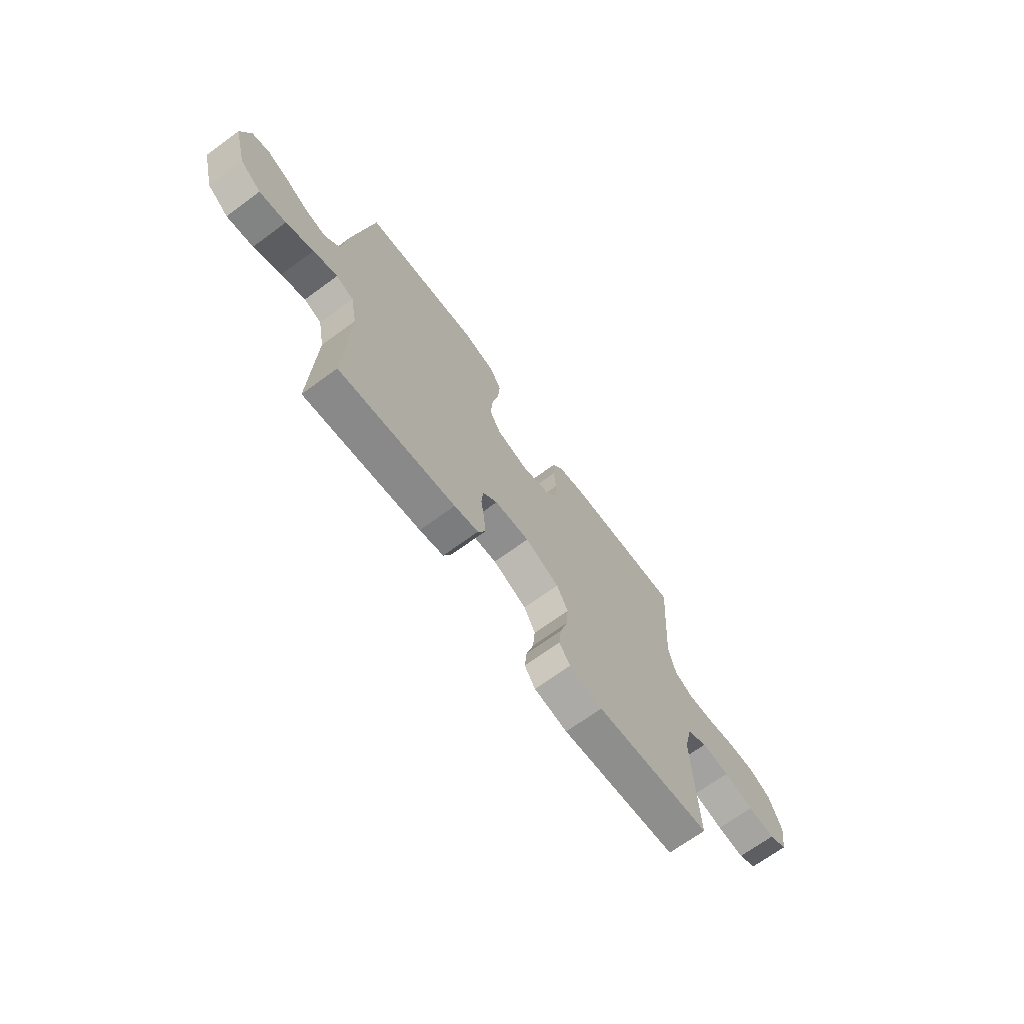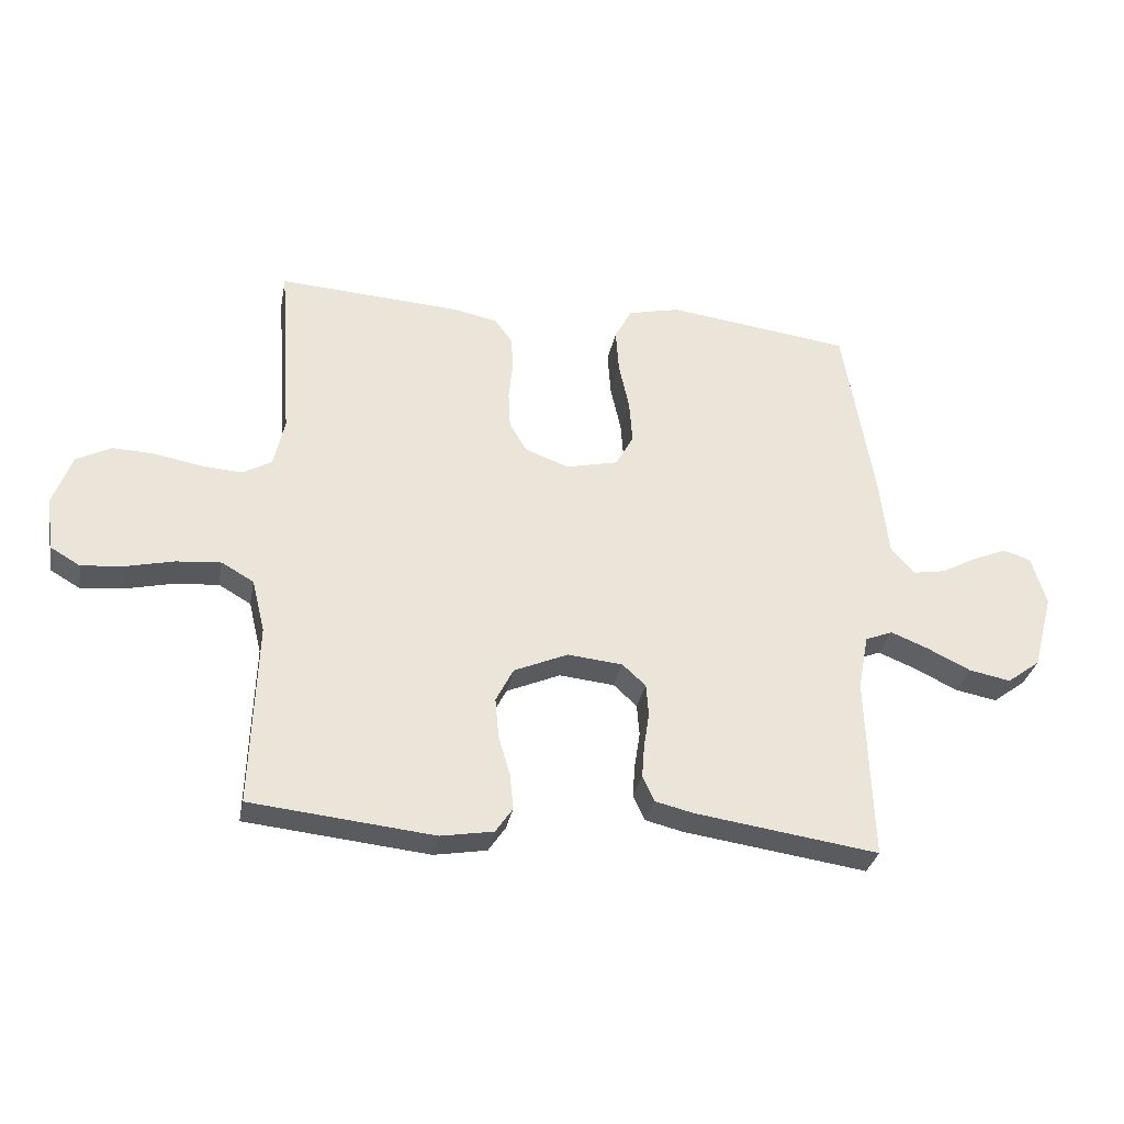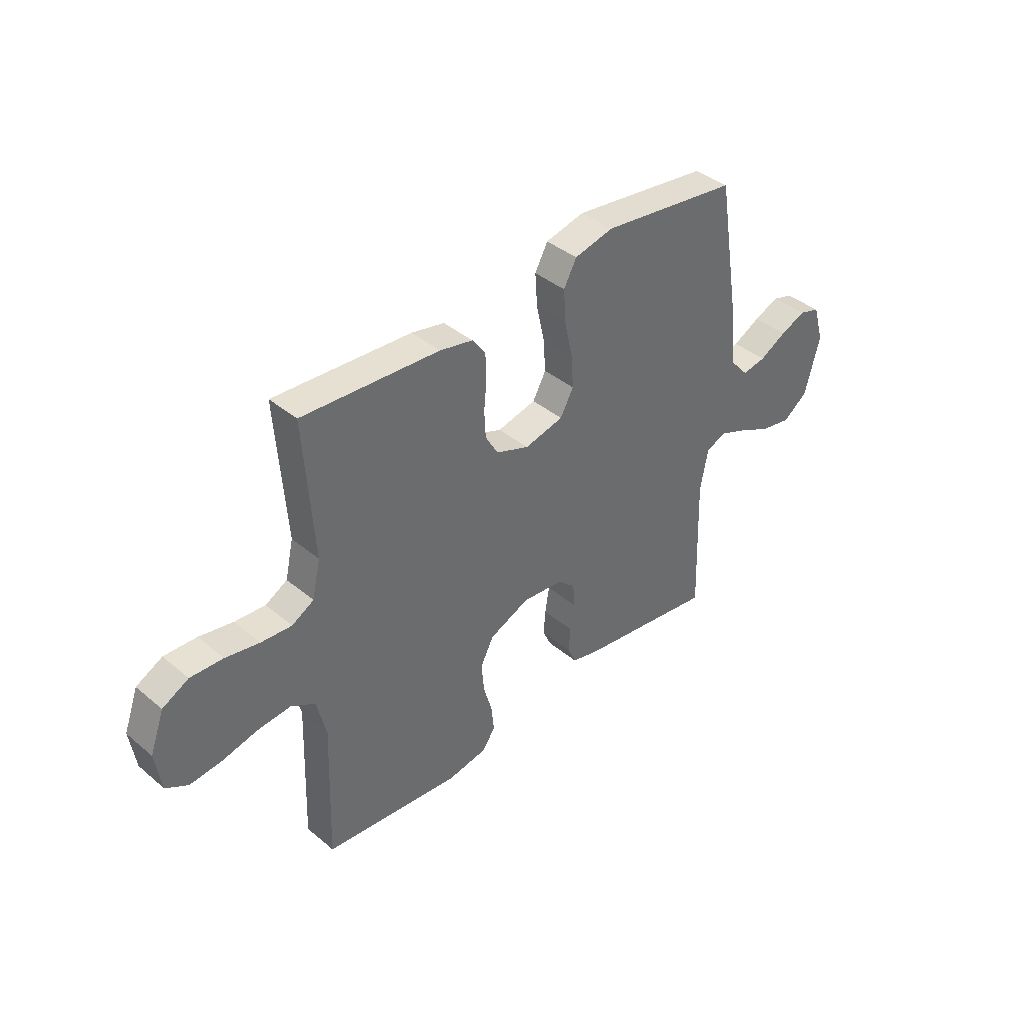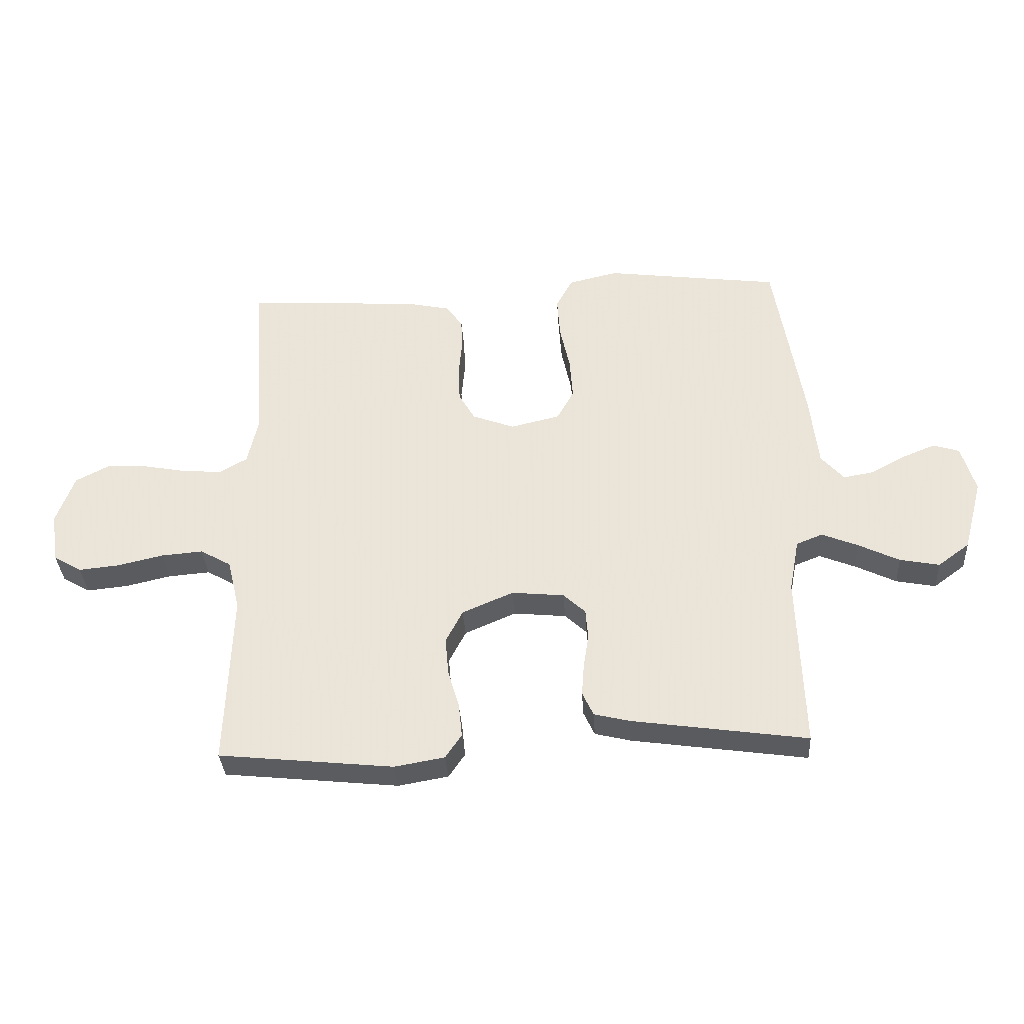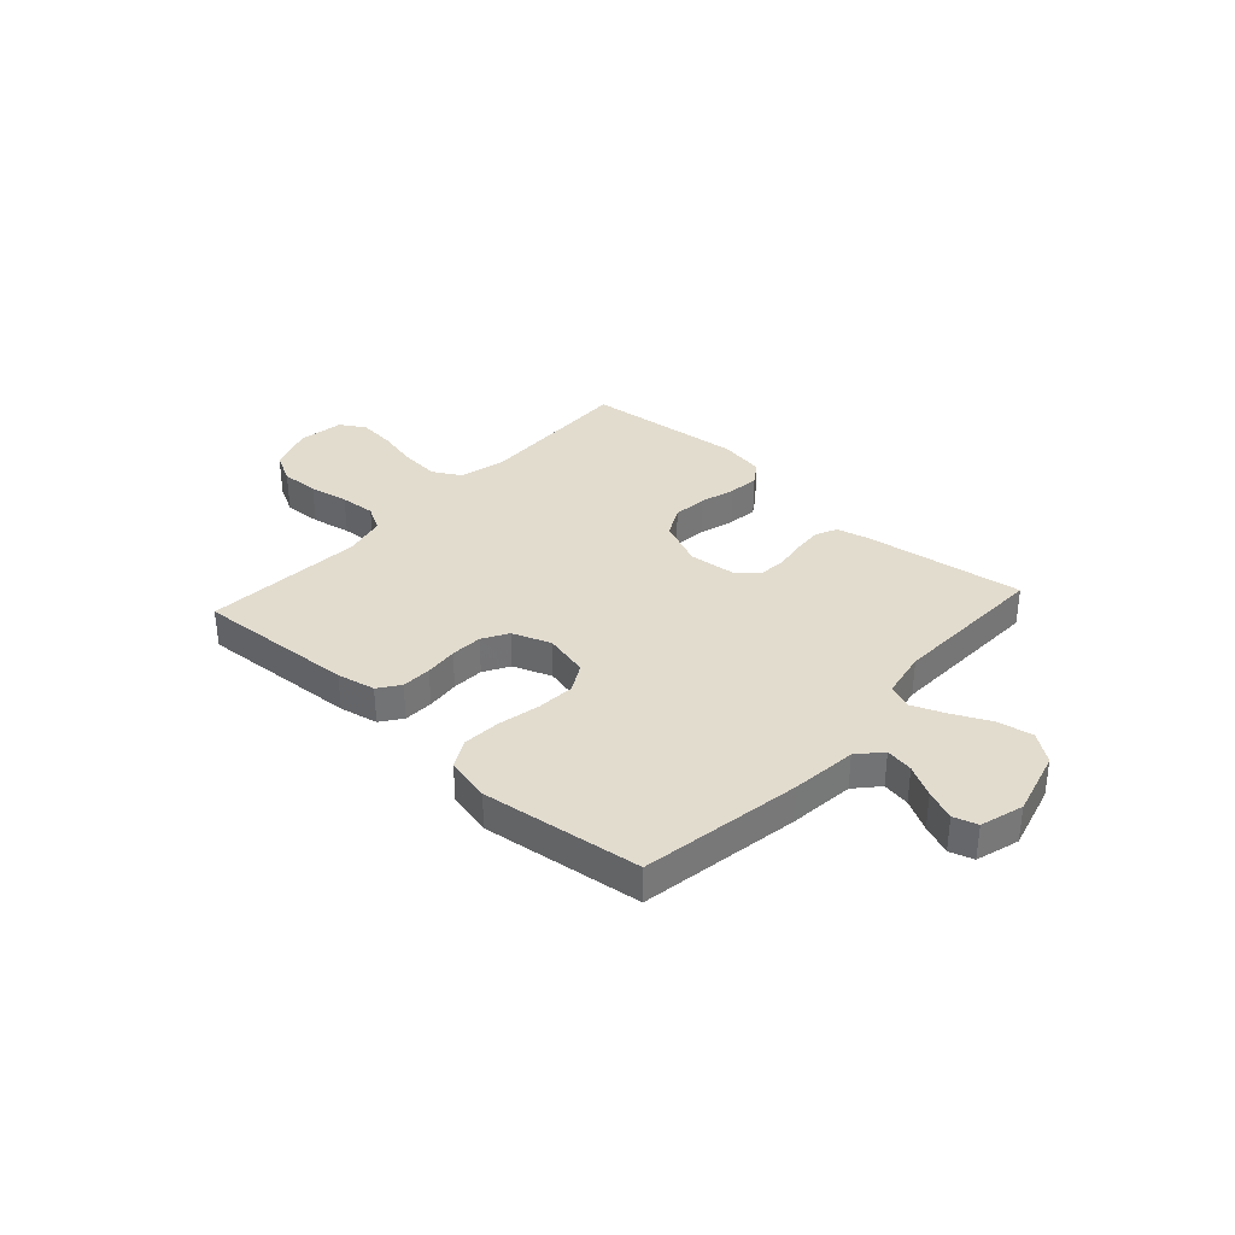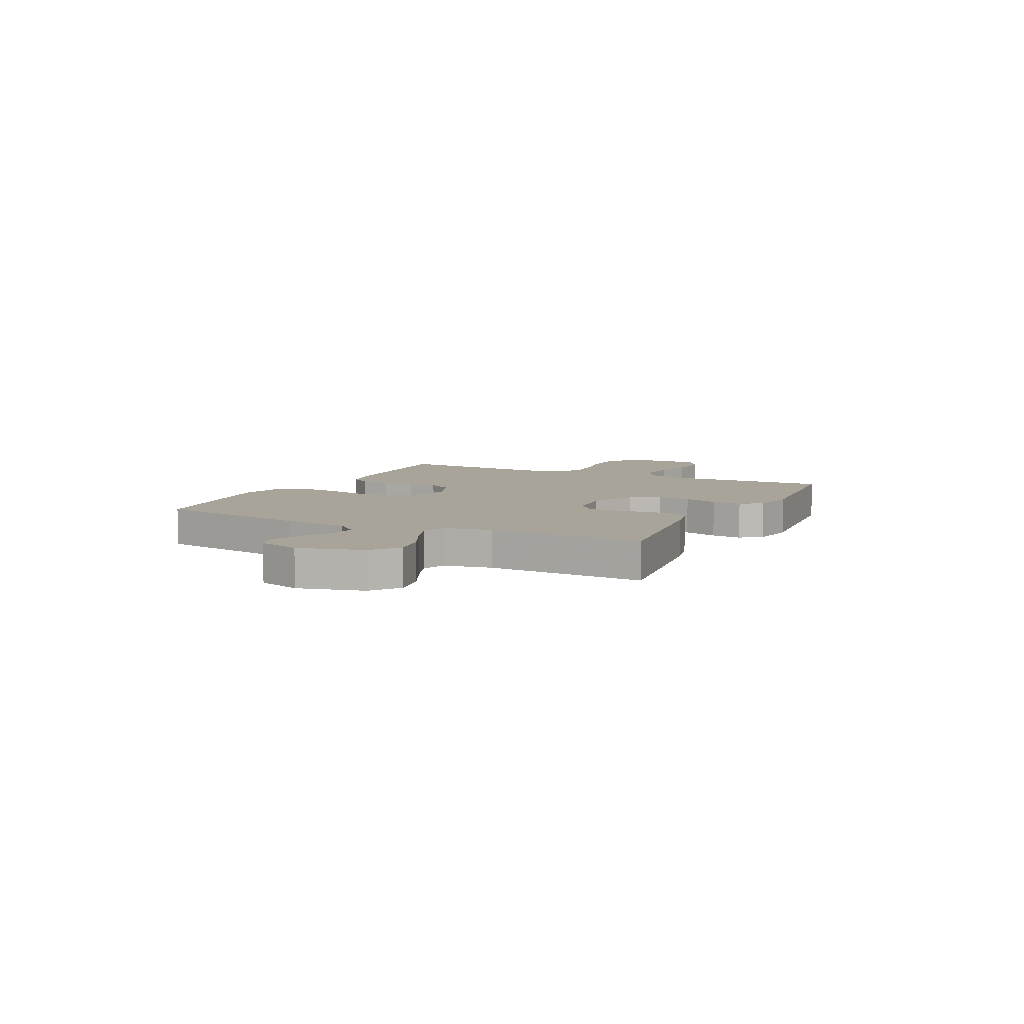
<metadata>
{"format":"obj","ext":"obj","renderer":"f3d","projection":"perspective","resolution":1024,"background":"white","views":[{"elev":-69.3,"azim":126.2,"up":"+Z"},{"elev":-31.8,"azim":-10.7,"up":"+Z"},{"elev":39.7,"azim":-44.1,"up":"+Z"},{"elev":-34.4,"azim":3.5,"up":"+Z"},{"elev":34.6,"azim":42.3,"up":"+Y"},{"elev":7.3,"azim":116.5,"up":"+Y"}]}
</metadata>
<code>
v -0.5 0.07 0.5
v -0.2 0.07 0.481
v -0.128 0.07 0.466
v -0.099 0.07 0.426
v -0.097 0.07 0.37
v -0.103 0.07 0.308
v -0.1 0.07 0.248
v -0.072 0.07 0.2
v 0 0.07 0.173
v 0.085 0.07 0.193
v 0.114 0.07 0.246
v 0.109 0.07 0.317
v 0.092 0.07 0.395
v 0.087 0.07 0.467
v 0.115 0.07 0.519
v 0.2 0.07 0.539
v 0.5 0.07 0.5
v 0.55 0.07 0.2
v 0.564 0.07 0.075
v 0.603 0.07 0.031
v 0.655 0.07 0.04
v 0.714 0.07 0.072
v 0.77 0.07 0.095
v 0.815 0.07 0.081
v 0.839 0.07 0
v 0.806 0.07 -0.124
v 0.752 0.07 -0.164
v 0.684 0.07 -0.151
v 0.614 0.07 -0.117
v 0.552 0.07 -0.092
v 0.507 0.07 -0.11
v 0.49 0.07 -0.2
v 0.5 0.07 -0.5
v 0.2 0.07 -0.457
v 0.138 0.07 -0.442
v 0.119 0.07 -0.401
v 0.123 0.07 -0.347
v 0.132 0.07 -0.289
v 0.128 0.07 -0.237
v 0.09 0.07 -0.202
v 0 0.07 -0.193
v -0.088 0.07 -0.231
v -0.117 0.07 -0.287
v -0.111 0.07 -0.352
v -0.092 0.07 -0.417
v -0.086 0.07 -0.475
v -0.114 0.07 -0.516
v -0.2 0.07 -0.531
v -0.5 0.07 -0.5
v -0.49 0.07 -0.2
v -0.511 0.07 -0.113
v -0.564 0.07 -0.083
v -0.636 0.07 -0.089
v -0.714 0.07 -0.107
v -0.784 0.07 -0.114
v -0.832 0.07 -0.086
v -0.845 0.07 0
v -0.814 0.07 0.085
v -0.757 0.07 0.115
v -0.686 0.07 0.112
v -0.612 0.07 0.098
v -0.545 0.07 0.093
v -0.497 0.07 0.12
v -0.479 0.07 0.2
v -0.5 0 0.5
v -0.2 0 0.481
v -0.128 0 0.466
v -0.099 0 0.426
v -0.097 0 0.37
v -0.103 0 0.308
v -0.1 0 0.248
v -0.072 0 0.2
v 0 0 0.173
v 0.085 0 0.193
v 0.114 0 0.246
v 0.109 0 0.317
v 0.092 0 0.395
v 0.087 0 0.467
v 0.115 0 0.519
v 0.2 0 0.539
v 0.5 0 0.5
v 0.55 0 0.2
v 0.564 0 0.075
v 0.603 0 0.031
v 0.655 0 0.04
v 0.714 0 0.072
v 0.77 0 0.095
v 0.815 0 0.081
v 0.839 0 0
v 0.806 0 -0.124
v 0.752 0 -0.164
v 0.684 0 -0.151
v 0.614 0 -0.117
v 0.552 0 -0.092
v 0.507 0 -0.11
v 0.49 0 -0.2
v 0.5 0 -0.5
v 0.2 0 -0.457
v 0.138 0 -0.442
v 0.119 0 -0.401
v 0.123 0 -0.347
v 0.132 0 -0.289
v 0.128 0 -0.237
v 0.09 0 -0.202
v 0 0 -0.193
v -0.088 0 -0.231
v -0.117 0 -0.287
v -0.111 0 -0.352
v -0.092 0 -0.417
v -0.086 0 -0.475
v -0.114 0 -0.516
v -0.2 0 -0.531
v -0.5 0 -0.5
v -0.49 0 -0.2
v -0.511 0 -0.113
v -0.564 0 -0.083
v -0.636 0 -0.089
v -0.714 0 -0.107
v -0.784 0 -0.114
v -0.832 0 -0.086
v -0.845 0 0
v -0.814 0 0.085
v -0.757 0 0.115
v -0.686 0 0.112
v -0.612 0 0.098
v -0.545 0 0.093
v -0.497 0 0.12
v -0.479 0 0.2
f 59 60 61
f 58 59 61
f 57 58 61
f 56 57 61
f 55 56 61
f 54 55 61
f 53 54 61
f 52 53 61 62
f 51 52 62 63
f 48 49 50
f 47 48 50
f 46 47 50
f 45 46 50
f 44 45 50
f 51 63 64
f 50 51 64
f 44 50 64
f 43 44 64
f 36 37 38
f 35 36 38
f 34 35 38
f 33 34 38
f 32 33 38
f 31 32 38 39
f 30 31 39 40
f 27 28 29
f 26 27 29
f 25 26 29
f 24 25 29
f 23 24 29
f 22 23 29
f 21 22 29
f 20 21 29 30
f 30 40 41
f 20 30 41
f 19 20 41
f 17 18 19
f 16 17 19
f 15 16 19
f 14 15 19
f 13 14 19
f 12 13 19
f 4 5 6
f 3 4 6
f 2 3 6
f 1 2 6
f 64 1 6
f 64 6 7
f 43 64 7
f 42 43 7
f 11 12 19
f 19 41 42
f 11 19 42
f 10 11 42
f 42 7 8
f 42 8 9
f 9 10 42
f 125 124 123
f 125 123 122
f 125 122 121
f 125 121 120
f 125 120 119
f 125 119 118
f 125 118 117
f 126 125 117 116
f 127 126 116 115
f 114 113 112
f 114 112 111
f 114 111 110
f 114 110 109
f 114 109 108
f 128 127 115
f 128 115 114
f 128 114 108
f 128 108 107
f 102 101 100
f 102 100 99
f 102 99 98
f 102 98 97
f 102 97 96
f 103 102 96 95
f 104 103 95 94
f 93 92 91
f 93 91 90
f 93 90 89
f 93 89 88
f 93 88 87
f 93 87 86
f 93 86 85
f 94 93 85 84
f 105 104 94
f 105 94 84
f 105 84 83
f 83 82 81
f 83 81 80
f 83 80 79
f 83 79 78
f 83 78 77
f 83 77 76
f 70 69 68
f 70 68 67
f 70 67 66
f 70 66 65
f 70 65 128
f 71 70 128
f 71 128 107
f 71 107 106
f 83 76 75
f 106 105 83
f 106 83 75
f 106 75 74
f 72 71 106
f 73 72 106
f 106 74 73
f 1 65 66 2
f 2 66 67 3
f 3 67 68 4
f 4 68 69 5
f 5 69 70 6
f 6 70 71 7
f 7 71 72 8
f 8 72 73 9
f 9 73 74 10
f 10 74 75 11
f 11 75 76 12
f 12 76 77 13
f 13 77 78 14
f 14 78 79 15
f 15 79 80 16
f 16 80 81 17
f 17 81 82 18
f 18 82 83 19
f 19 83 84 20
f 20 84 85 21
f 21 85 86 22
f 22 86 87 23
f 23 87 88 24
f 24 88 89 25
f 25 89 90 26
f 26 90 91 27
f 27 91 92 28
f 28 92 93 29
f 29 93 94 30
f 30 94 95 31
f 31 95 96 32
f 32 96 97 33
f 33 97 98 34
f 34 98 99 35
f 35 99 100 36
f 36 100 101 37
f 37 101 102 38
f 38 102 103 39
f 39 103 104 40
f 40 104 105 41
f 41 105 106 42
f 42 106 107 43
f 43 107 108 44
f 44 108 109 45
f 45 109 110 46
f 46 110 111 47
f 47 111 112 48
f 48 112 113 49
f 49 113 114 50
f 50 114 115 51
f 51 115 116 52
f 52 116 117 53
f 53 117 118 54
f 54 118 119 55
f 55 119 120 56
f 56 120 121 57
f 57 121 122 58
f 58 122 123 59
f 59 123 124 60
f 60 124 125 61
f 61 125 126 62
f 62 126 127 63
f 63 127 128 64
f 64 128 65 1

</code>
